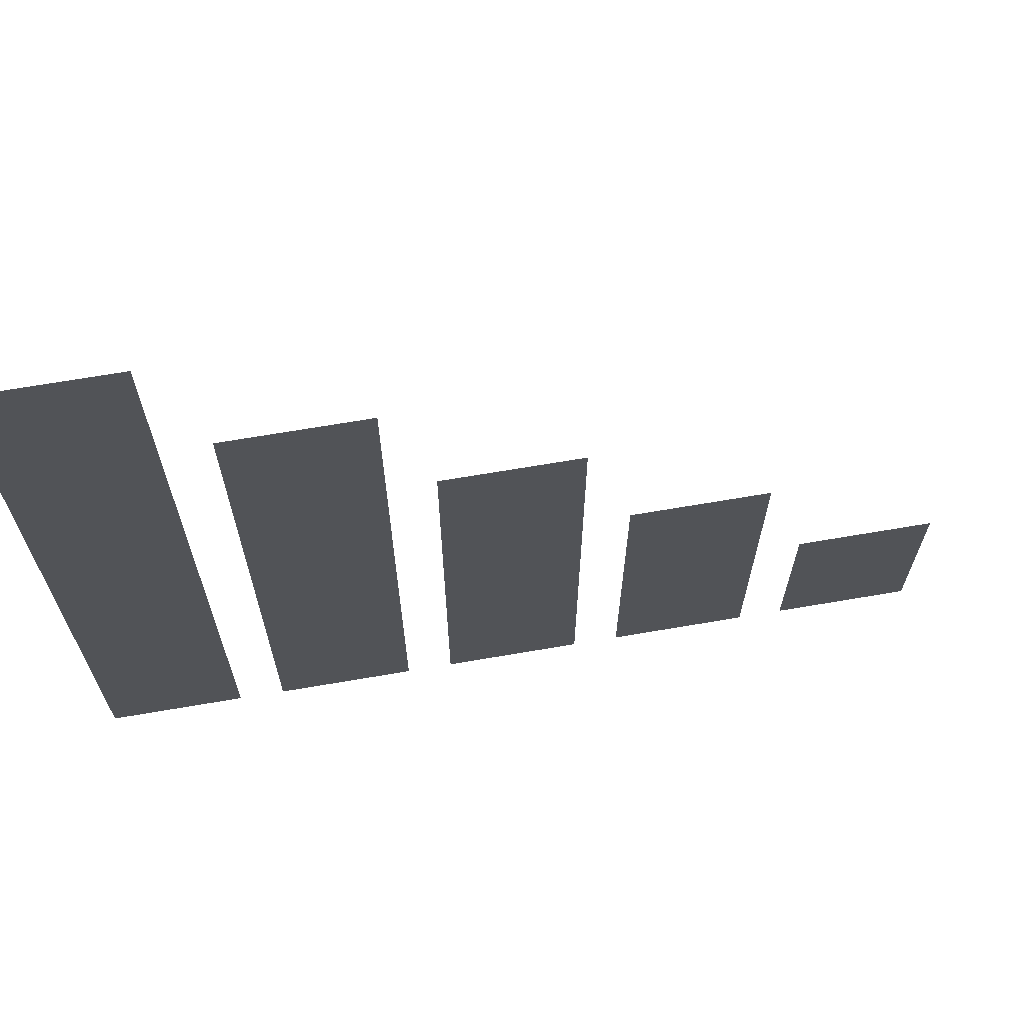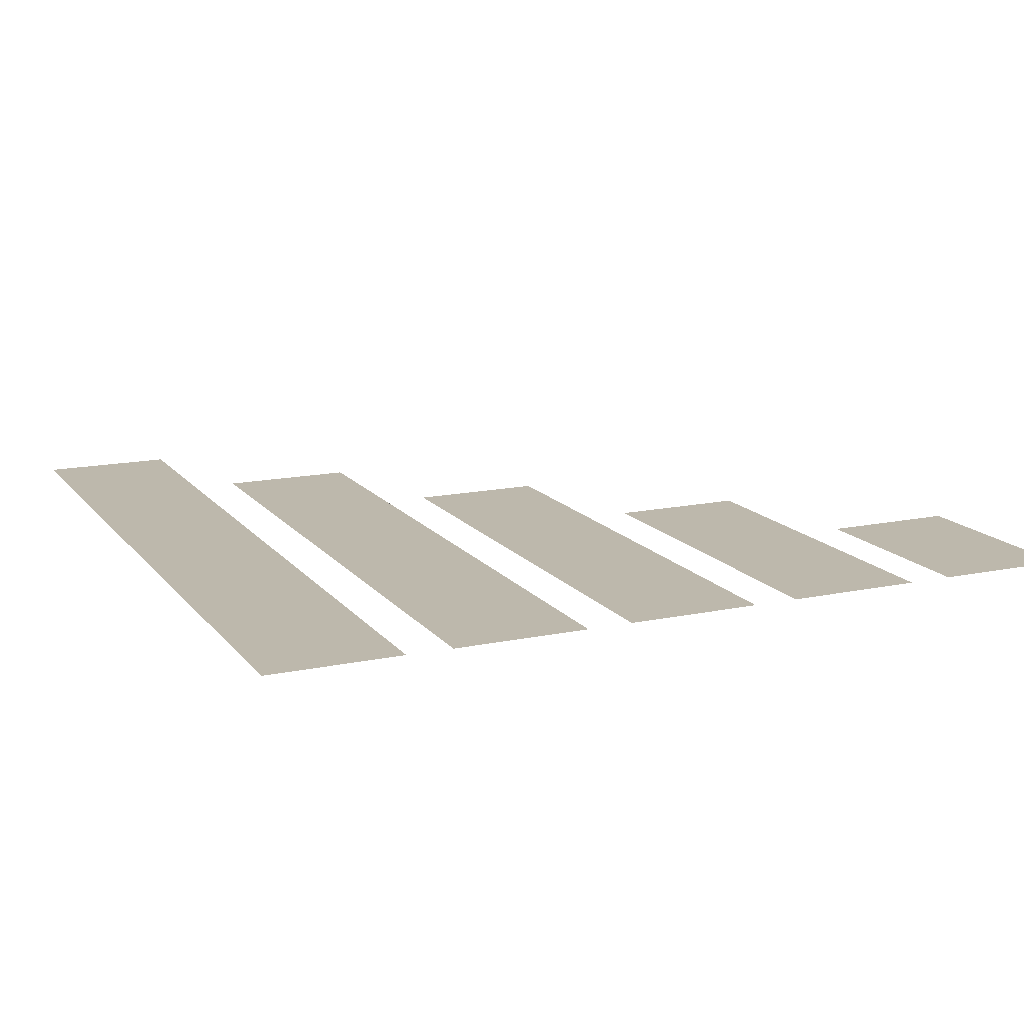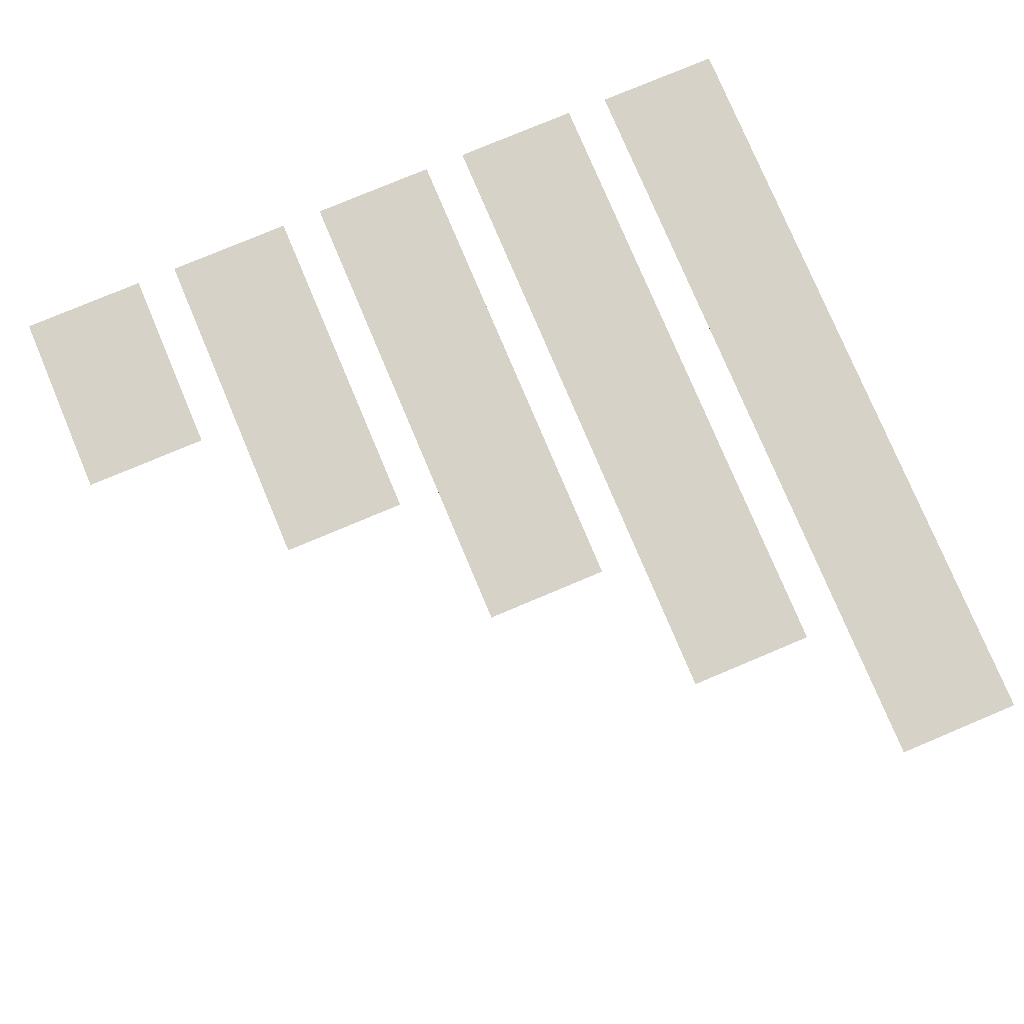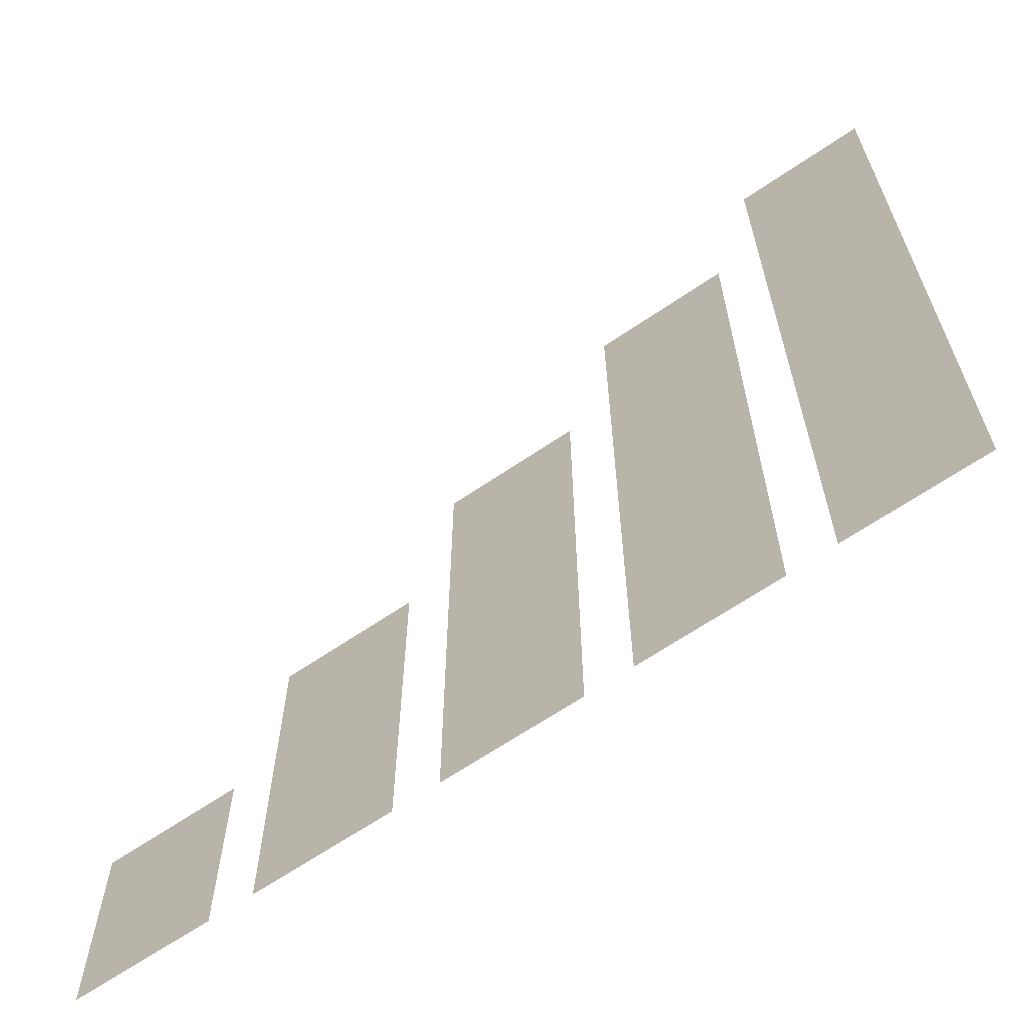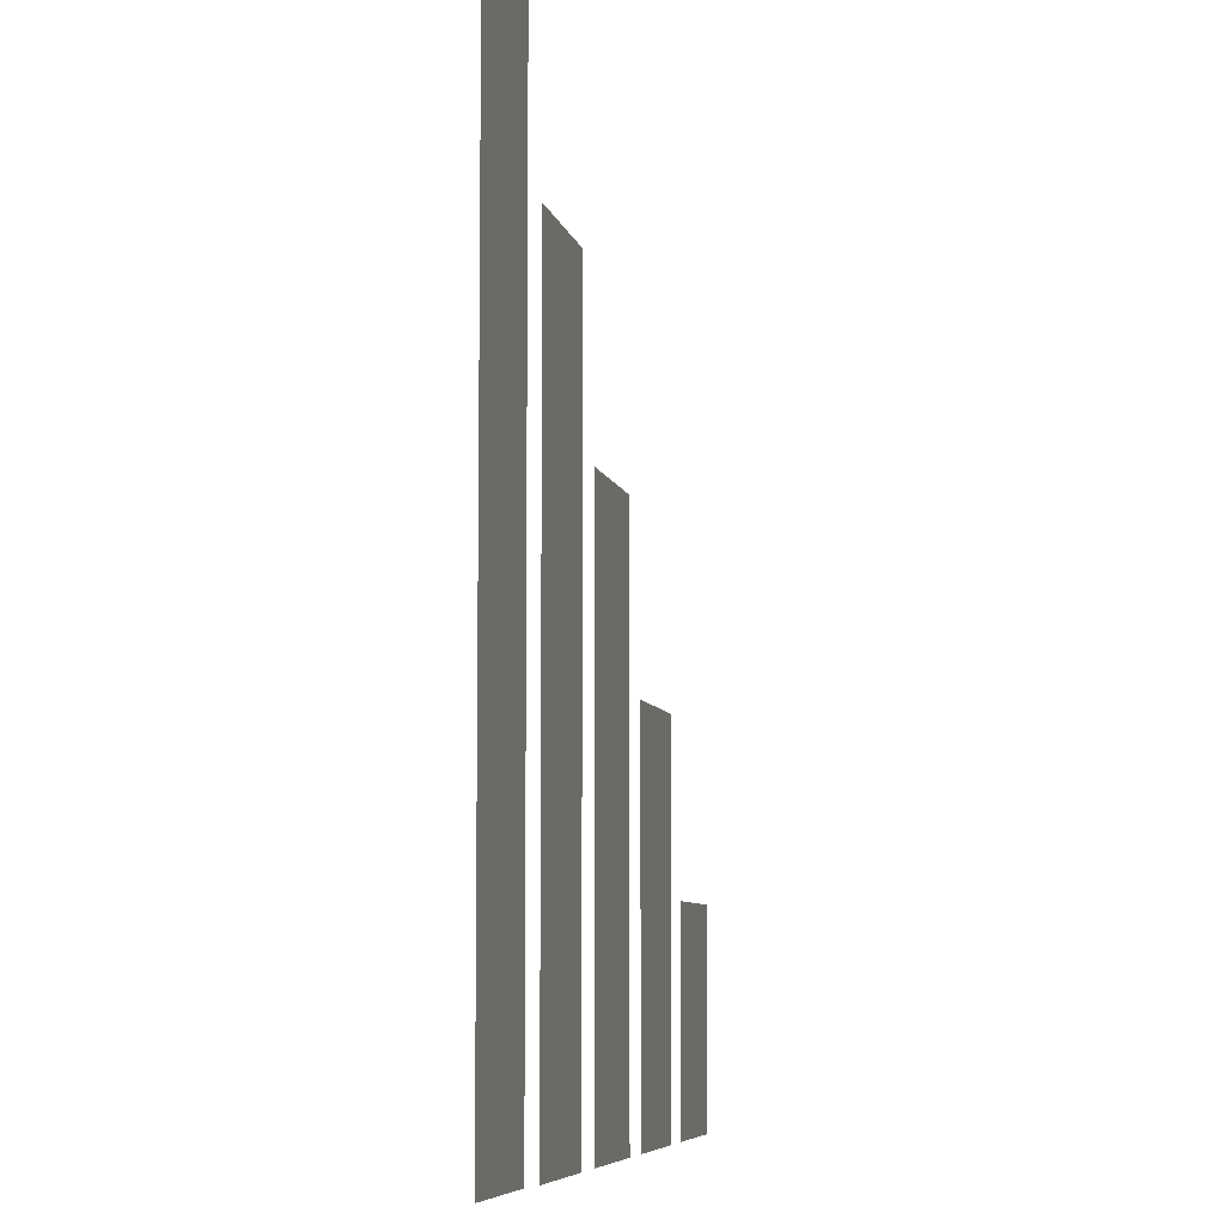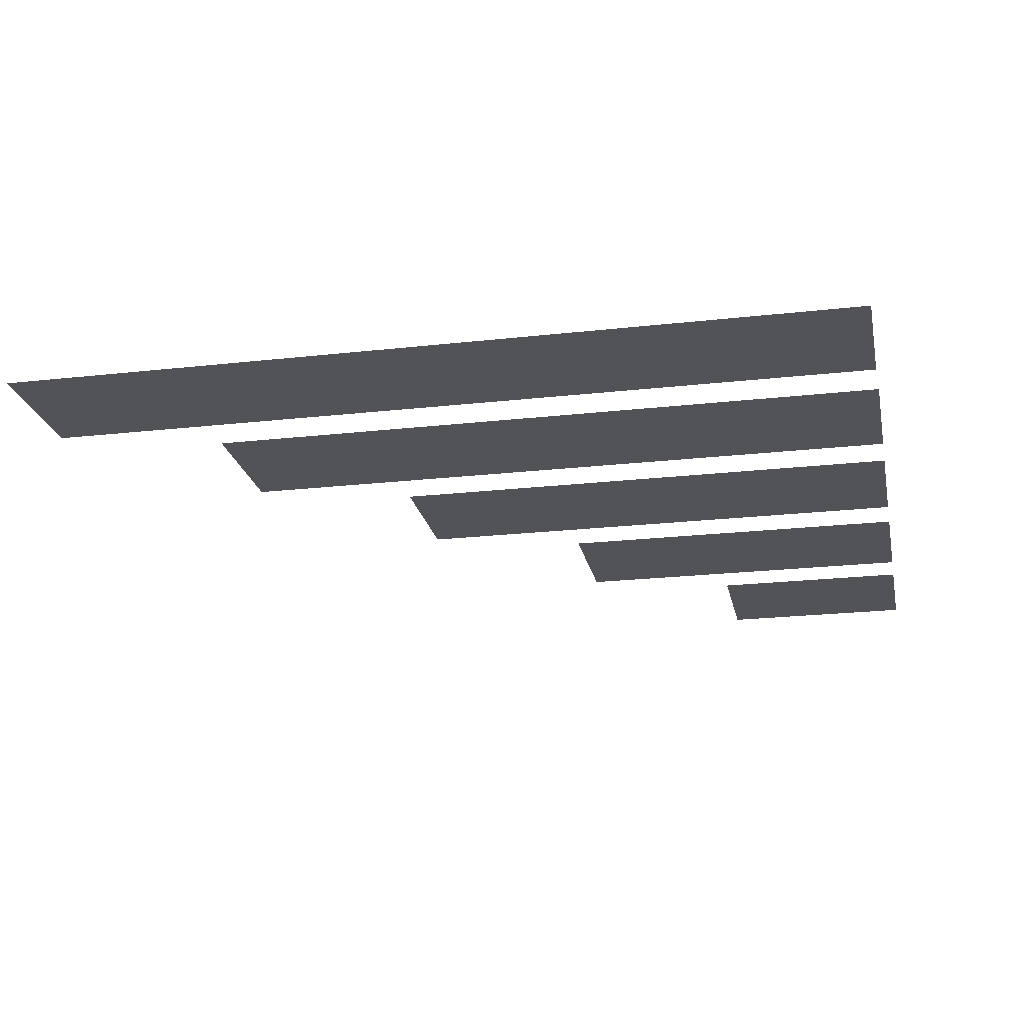
<metadata>
{"format":"obj","ext":"obj","renderer":"f3d","projection":"perspective","resolution":1024,"background":"white","views":[{"elev":68.5,"azim":-9.7,"up":"+Y"},{"elev":14.8,"azim":-24.5,"up":"+Z"},{"elev":78.1,"azim":157.2,"up":"+Z"},{"elev":-65.2,"azim":-145.5,"up":"+Y"},{"elev":-6.9,"azim":-78.6,"up":"+Y"},{"elev":-21.8,"azim":-78.7,"up":"+Z"}]}
</metadata>
<code>
v 0.3426 -0.4755 0
v 0.3426 -0.4479 0
v 0.3426 -0.4172 0
v 0.3426 -0.3833 0
v 0.3426 -0.3462 0
v 0.3426 -0.2626 0
v 0.3588 -0.2626 0
v 0.3771 -0.2626 0
v 0.3974 -0.2626 0
v 0.4199 -0.2626 0
v 0.4445 -0.2626 0
v 0.5 -0.2626 0
v 0.5 -0.2867 0
v 0.5 -0.3141 0
v 0.5 -0.3447 0
v 0.5 -0.3786 0
v 0.5 -0.4158 0
v 0.5 -0.5 0
v 0.4838 -0.5 0
v 0.4656 -0.5 0
v 0.4452 -0.5 0
v 0.4227 -0.5 0
v 0.3981 -0.5 0
v 0.3426 -0.5 0
v 0.291 -0.5 0
v 0.2748 -0.5 0
v 0.2565 -0.5 0
v 0.236 -0.5 0
v 0.2133 -0.5 0
v 0.1885 -0.5 0
v 0.1323 -0.5 0
v 0.1323 -0.4572 0
v 0.1323 -0.4086 0
v 0.1323 -0.3543 0
v 0.1323 -0.2942 0
v 0.1323 -0.2284 0
v 0.1323 -0.07938 0
v 0.1485 -0.07938 0
v 0.1669 -0.07938 0
v 0.1874 -0.07938 0
v 0.21 -0.07938 0
v 0.2349 -0.07938 0
v 0.291 -0.07938 0
v 0.291 -0.1222 0
v 0.291 -0.1708 0
v 0.291 -0.2251 0
v 0.291 -0.2852 0
v 0.291 -0.351 0
v 0.291 -0.5 0
v -0.07802 -0.5 0
v -0.07802 -0.4381 0
v -0.07802 -0.368 0
v -0.07802 -0.2896 0
v -0.07802 -0.2029 0
v -0.07802 -0.108 0
v -0.07802 0.1065 0
v -0.06185 0.1065 0
v -0.04357 0.1065 0
v -0.02319 0.1065 0
v -0.0007061 0.1065 0
v 0.02388 0.1065 0
v 0.07938 0.1065 0
v 0.07938 0.04462 0
v 0.07938 -0.02552 0
v 0.07938 -0.1039 0
v 0.07938 -0.1906 0
v 0.07938 -0.2855 0
v 0.07938 -0.5 0
v 0.0632 -0.5 0
v 0.04493 -0.5 0
v 0.02455 -0.5 0
v 0.002063 -0.5 0
v -0.02253 -0.5 0
v -0.07802 -0.5 0
v -0.2897 -0.5 0
v -0.2897 -0.4194 0
v -0.2897 -0.3281 0
v -0.2897 -0.226 0
v -0.2897 -0.1132 0
v -0.2897 0.01034 0
v -0.2897 0.2897 0
v -0.2735 0.2897 0
v -0.2551 0.2897 0
v -0.2346 0.2897 0
v -0.2119 0.2897 0
v -0.1871 0.2897 0
v -0.1309 0.2897 0
v -0.1309 0.2091 0
v -0.1309 0.1178 0
v -0.1309 0.01571 0
v -0.1309 -0.0971 0
v -0.1309 -0.2207 0
v -0.1309 -0.5 0
v -0.1471 -0.5 0
v -0.1655 -0.5 0
v -0.186 -0.5 0
v -0.2087 -0.5 0
v -0.2335 -0.5 0
v -0.2897 -0.5 0
v -0.5 -0.4986 0
v -0.5 -0.3994 0
v -0.5 -0.2869 0
v -0.5 -0.1611 0
v -0.5 -0.02214 0
v -0.5 0.1301 0
v -0.5 0.4742 0
v -0.4838 0.4742 0
v -0.4656 0.4742 0
v -0.4452 0.4742 0
v -0.4227 0.4742 0
v -0.3981 0.4742 0
v -0.3426 0.4742 0
v -0.3426 0.3749 0
v -0.3426 0.2624 0
v -0.3426 0.1367 0
v -0.3426 -0.002284 0
v -0.3426 -0.1545 0
v -0.3426 -0.4986 0
v -0.3584 -0.4986 0
v -0.3765 -0.4986 0
v -0.3968 -0.4986 0
v -0.4193 -0.4986 0
v -0.444 -0.4986 0
v -0.5 -0.4986 0
f 113 115 114
f 115 117 116
f 106 105 107
f 104 107 105
f 103 107 104
f 102 107 103
f 101 107 102
f 100 107 101
f 123 107 100
f 108 107 123
f 109 108 123
f 110 109 123
f 122 110 123
f 111 110 122
f 121 111 122
f 112 111 121
f 120 112 121
f 119 112 120
f 118 112 119
f 113 112 118
f 115 113 118
f 117 115 118
f 81 80 82
f 79 82 80
f 78 82 79
f 77 82 78
f 90 89 87
f 88 87 89
f 75 98 76
f 77 76 98
f 82 77 98
f 83 82 98
f 84 83 98
f 85 84 98
f 97 85 98
f 86 85 97
f 96 86 97
f 87 86 96
f 95 87 96
f 94 87 95
f 93 87 94
f 90 87 93
f 91 90 93
f 92 91 93
f 56 55 57
f 52 57 55
f 51 57 52
f 62 65 63
f 64 63 65
f 50 73 51
f 57 51 73
f 58 57 73
f 59 58 73
f 60 59 73
f 72 60 73
f 61 60 72
f 71 61 72
f 62 61 71
f 70 62 71
f 69 62 70
f 68 62 69
f 65 62 68
f 66 65 68
f 67 66 68
f 54 53 55
f 52 55 53
f 37 36 38
f 35 38 36
f 34 38 35
f 33 38 34
f 32 38 33
f 43 46 44
f 45 44 46
f 31 30 32
f 38 32 30
f 39 38 30
f 40 39 30
f 41 40 30
f 29 41 30
f 42 41 29
f 28 42 29
f 43 42 28
f 27 43 28
f 26 43 27
f 25 43 26
f 46 43 25
f 47 46 25
f 48 47 25
f 6 5 7
f 4 7 5
f 3 7 4
f 2 7 3
f 13 15 14
f 1 24 2
f 23 2 24
f 7 2 23
f 8 7 23
f 9 8 23
f 10 9 23
f 22 10 23
f 11 10 22
f 21 11 22
f 12 11 21
f 20 12 21
f 19 12 20
f 18 12 19
f 13 12 18
f 15 13 18
f 16 15 18
f 17 16 18

</code>
